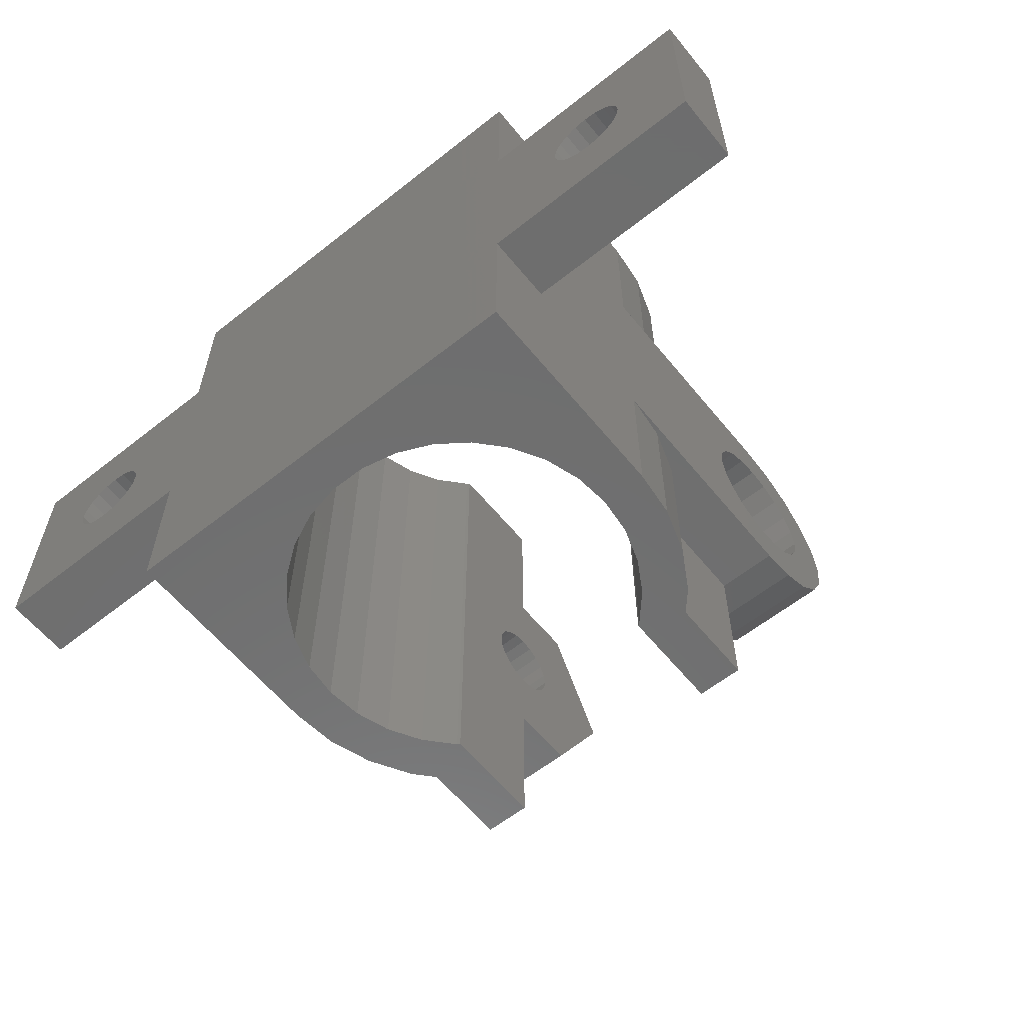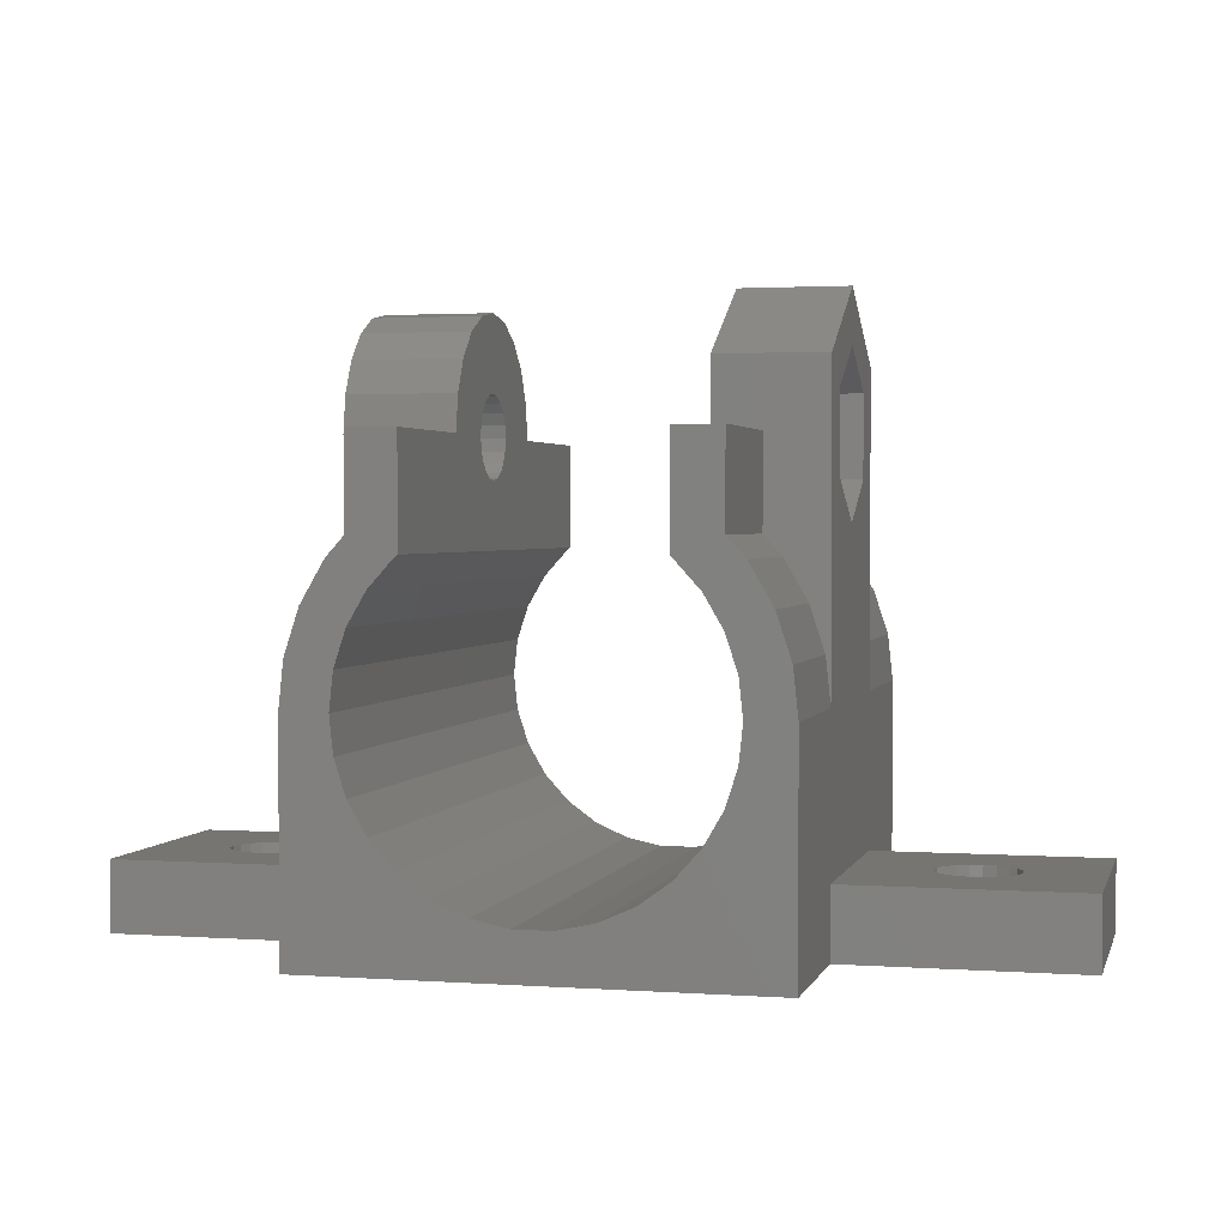
<metadata>
{"format":"stl","ext":"stl","renderer":"f3d","projection":"perspective","resolution":1024,"background":"white","views":[{"elev":-60.2,"azim":-141.0,"up":"+Y"},{"elev":2.1,"azim":14.0,"up":"+Z"}]}
</metadata>
<code>
# stl→obj: 398 verts, 808 faces
v -19.6 -5 0
v -19.6 -5 3
v -19.6 5 0
v -19.6 5 3
v -9.6 -5 0
v -9.6 -5 3
v -13.57 1.416 0
v -9.6 5 0
v -9.6 12 0
v 9.6 12 0
v 9.6 5 0
v 19.6 5 0
v 16.02 -1.029 0
v 19.6 -5 0
v -14.6 -1.75 0
v -15.14 -1.664 0
v 9.6 -5 0
v 9.6 -12 0
v -16.35 0 0
v -16.26 -0.5408 0
v -16.02 -1.029 0
v -15.63 -1.416 0
v -14.06 -1.664 0
v 13.57 -1.416 0
v 13.18 -1.029 0
v -13.18 -1.029 0
v -13.57 -1.416 0
v -16.26 0.5408 0
v -16.02 1.029 0
v -14.6 1.75 0
v -14.06 1.664 0
v -15.63 1.416 0
v -12.94 -0.5408 0
v -15.14 1.664 0
v -12.85 0 0
v -12.94 0.5408 0
v -13.18 1.029 0
v 13.57 1.416 0
v 14.06 1.664 0
v 12.85 0 0
v 14.6 1.75 0
v 15.14 1.664 0
v 12.94 -0.5408 0
v 15.63 1.416 0
v 16.35 0 0
v 16.26 -0.5408 0
v 16.02 1.029 0
v 14.06 -1.664 0
v 16.26 0.5408 0
v 14.6 -1.75 0
v 15.14 -1.664 0
v 15.63 -1.416 0
v 13.18 1.029 0
v 12.94 0.5408 0
v -9.6 -12 0
v -9.6 5 3
v -14.6 -1.75 3
v -16.26 -0.5408 3
v -16.35 0 3
v -16.26 0.5408 3
v -12.94 0.5408 3
v -12.85 0 3
v -16.02 1.029 3
v -14.06 -1.664 3
v -15.63 1.416 3
v -15.14 1.664 3
v -12.94 -0.5408 3
v -13.18 -1.029 3
v -14.6 1.75 3
v -13.57 -1.416 3
v -14.06 1.664 3
v -13.57 1.416 3
v -13.18 1.029 3
v -15.14 -1.664 3
v -15.63 -1.416 3
v -16.02 -1.029 3
v -9.6 -12 9.6
v -9.6 4.755 18.4
v -9.6 5 19.95
v -9.6 5 9.6
v -9.6 4.045 17.01
v -9.6 12 9.6
v -9.6 -5 9.6
v -9.6 -5 19.95
v -9.6 -4.755 18.4
v -9.6 -4.045 17.01
v -9.6 -2.939 15.9
v -9.6 -1.545 15.19
v -9.6 0 14.95
v -9.6 1.545 15.19
v -9.6 2.939 15.9
v 1.003 -12 0.05259
v -1.003 -12 0.05259
v -2.967 -12 0.4699
v 9.6 -12 9.6
v 9.39 -12 7.604
v 8.77 -12 5.695
v 7.767 -12 3.957
v 6.424 -12 2.466
v 4.8 -12 1.286
v 2.967 -12 0.4699
v -4.8 -12 1.286
v -6.424 -12 2.466
v -7.767 -12 3.957
v -8.77 -12 5.695
v -9.39 -12 7.604
v 9.6 5 3
v 9.6 -5 3
v 9.6 12 9.6
v 9.6 5 9.6
v 9.6 -5 9.6
v 9.6 5 17.06
v 9.6 0 14.18
v 9.6 -5 17.06
v 19.6 -5 3
v 19.6 5 3
v 0.7988 12 2
v -0.7988 12 2
v -7.475 12 8.011
v -6.981 12 6.492
v -6.182 12 5.108
v -5.113 12 3.921
v -3.821 12 2.982
v -2.361 12 2.332
v 2.361 12 2.332
v 3.821 12 2.982
v 5.113 12 3.921
v 6.182 12 5.108
v 6.981 12 6.492
v 7.475 12 8.011
v 7.642 12 9.6
v -7.642 12 9.6
v 12.94 0.5408 3
v 12.85 0 3
v 12.94 -0.5408 3
v 13.18 1.029 3
v 13.57 1.416 3
v 14.06 1.664 3
v 14.6 1.75 3
v 15.14 1.664 3
v 15.63 1.416 3
v 16.02 1.029 3
v 16.26 0.5408 3
v 16.35 0 3
v 16.26 -0.5408 3
v 16.02 -1.029 3
v 15.63 -1.416 3
v 15.14 -1.664 3
v 14.6 -1.75 3
v 14.06 -1.664 3
v 13.57 -1.416 3
v 13.18 -1.029 3
v -9.39 12 11.6
v -8.77 12 13.5
v -7.767 12 15.24
v -7.475 12 11.19
v -6.424 12 16.73
v -6.981 12 12.71
v -5 12 17.77
v -5.113 12 15.28
v -5 12 15.36
v -6.182 12 14.09
v -9.39 5 11.6
v -8.77 5 13.5
v -7 5 19.95
v -7.767 5 15.24
v -7 5 16.09
v -5 5 19.95
v -5 12 19.95
v -7 12 19.95
v -5 -5 19.95
v -7 -5 19.95
v -7 -12 19.95
v -5 -12 19.95
v -7.767 -5 15.24
v -7 -5 16.09
v -9.39 -5 11.6
v -8.77 -5 13.5
v -9.39 -12 11.6
v 7.767 -5 15.24
v 8.77 -5 13.5
v 7 -5 19.95
v 5 -5 22.84
v 5 -5 19.95
v 7 -5 16.09
v 9.39 -5 11.6
v 9.6 -5 22.84
v 9.39 -12 11.6
v 5 5 19.95
v 5 5 22.84
v 7 5 19.95
v 9.6 5 22.84
v 9.39 5 11.6
v 8.77 5 13.5
v 7.767 5 15.24
v 7 5 16.09
v 9.39 12 11.6
v 5 12 15.36
v 5 12 17.77
v 5.113 12 15.28
v 6.424 12 16.73
v 7.767 12 15.24
v 8.77 12 13.5
v 6.182 12 14.09
v 6.981 12 12.71
v 7.475 12 11.19
v 7.642 -12 9.6
v 7.475 -12 11.19
v 7.475 -12 8.011
v 6.981 -12 6.492
v 6.182 -12 5.108
v 5.113 -12 3.921
v 3.821 -12 2.982
v 2.361 -12 2.332
v 0.7988 -12 2
v -0.7988 -12 2
v -2.361 -12 2.332
v -3.821 -12 2.982
v -5.113 -12 3.921
v -6.182 -12 5.108
v -6.981 -12 6.492
v -7.475 -12 8.011
v -7.642 -12 9.6
v -7.475 -12 11.19
v -6.981 -12 12.71
v -7 -12 12.65
v -6.182 -12 14.09
v -5.113 -12 15.28
v -5 -12 15.36
v -5 0 18.2
v -5 -4.755 21.5
v -5 -1.664 20.49
v -5 -0.5408 21.61
v -5 4.045 22.89
v -5 -4.045 22.89
v -5 2.939 24
v -5 1.545 24.71
v -5 0 24.95
v -5 -1.545 24.71
v -5 -2.939 24
v -5 -1.029 21.37
v -5 0 21.7
v -5 0.5408 21.61
v -5 -0.5408 18.29
v -5 -1.029 18.53
v -5 -1.664 19.41
v -5 -1.416 20.98
v -5 -1.75 19.95
v -5 1.029 21.37
v -5 1.416 20.98
v -5 4.755 21.5
v -5 1.664 20.49
v -5 1.75 19.95
v -5 -1.416 18.92
v -5 1.416 18.92
v -5 1.029 18.53
v -5 0.5408 18.29
v -5 1.664 19.41
v -7 12 16.09
v -9.6 4.755 21.5
v -9.6 -1.763 17.52
v -9.6 -2.853 19.02
v -9.6 -4.755 21.5
v -9.6 -2.853 20.88
v -9.6 -4.045 22.89
v -9.6 -2.427 21.71
v -9.6 -2.939 24
v -9.6 -1.763 22.38
v -9.6 -1.545 24.71
v -9.6 0 22.95
v -9.6 0 24.95
v -9.6 0.9271 22.8
v -9.6 1.545 24.71
v -9.6 2.427 21.71
v -9.6 2.939 24
v -9.6 3 19.95
v -9.6 4.045 22.89
v -9.6 2.853 19.02
v -9.6 0 16.95
v -9.6 -0.9271 17.1
v -9.6 0.9271 17.1
v -9.6 -0.9271 22.8
v -9.6 1.763 17.52
v -9.6 2.427 18.19
v -9.6 2.853 20.88
v -9.6 1.763 22.38
v -9.6 -3 19.95
v -9.6 -2.427 18.19
v -7 -12 16.09
v -7.767 -12 15.24
v -8.77 -12 13.5
v 7 -12 12.65
v 8.77 -12 13.5
v 7 -12 16.09
v 7.767 -12 15.24
v 5 -12 15.36
v 5 -12 19.95
v 5 -1.416 18.92
v 5 -1.75 19.95
v 5 0.5408 21.61
v 5 0 25.72
v 5 12 19.95
v 5 1.416 18.92
v 5 1.029 18.53
v 5 -1.664 19.41
v 5 -1.664 20.49
v 5 -1.029 18.53
v 5 0.5408 18.29
v 5 0 18.2
v 5 -0.5408 18.29
v 5 1.75 19.95
v 5 1.664 19.41
v 5 1.029 21.37
v 5 1.416 20.98
v 5 -1.416 20.98
v 5 -1.029 21.37
v 5 1.664 20.49
v 5 -0.5408 21.61
v 5 0 21.7
v 9.6 0 25.72
v 9.6 0 23.41
v 9.6 3 21.68
v 9.6 -3 21.68
v 9.6 3 18.22
v 9.6 0 16.49
v 9.6 -3 18.22
v 7 -12 19.95
v 7 12 19.95
v 7 12 16.09
v 5.113 -12 15.28
v 6.182 -12 14.09
v 6.981 -12 12.71
v -7 -1.75 19.95
v -7 -1.664 19.41
v -7 -1.416 18.92
v -7 -1.029 18.53
v -7 -0.5408 18.29
v -7 0 18.2
v -7 0.5408 18.29
v -7 1.029 18.53
v -7 1.416 18.92
v -7 1.664 19.41
v -7 1.75 19.95
v -7 1.664 20.49
v -7 1.416 20.98
v -7 1.029 21.37
v -7 0.5408 21.61
v -7 0 21.7
v -7 -0.5408 21.61
v -7 -1.029 21.37
v -7 -1.416 20.98
v -7 -1.664 20.49
v -7 -0.9271 17.1
v -7 0 16.95
v -7 -1.763 17.52
v -7 -2.427 18.19
v -7 -2.853 19.02
v -7 -3 19.95
v -7 -2.853 20.88
v -7 -2.427 21.71
v -7 -1.763 22.38
v -7 -0.9271 22.8
v -7 0 22.95
v -7 0.9271 22.8
v -7 1.763 22.38
v -7 2.427 21.71
v -7 2.853 20.88
v -7 3 19.95
v -7 2.853 19.02
v -7 2.427 18.19
v -7 1.763 17.52
v -7 0.9271 17.1
v 7 -1.664 20.49
v 7 -1.75 19.95
v 7 -1.664 19.41
v 7 -1.416 20.98
v 7 -1.029 21.37
v 7 -0.5408 21.61
v 7 0 21.7
v 7 0.5408 21.61
v 7 1.029 21.37
v 7 1.416 20.98
v 7 1.664 20.49
v 7 1.75 19.95
v 7 1.664 19.41
v 7 1.416 18.92
v 7 1.029 18.53
v 7 0.5408 18.29
v 7 0 18.2
v 7 -0.5408 18.29
v 7 -1.029 18.53
v 7 -1.416 18.92
v 7 -3 18.22
v 7 -3 21.68
v 7 0 23.41
v 7 0 16.49
v 7 3 18.22
v 7 3 21.68
f 1 2 3
f 3 2 4
f 2 1 5
f 6 2 5
f 7 3 8
f 8 9 10
f 8 10 5
f 5 10 11
f 5 11 12
f 13 12 14
f 15 5 16
f 17 18 5
f 1 3 19
f 1 19 20
f 1 20 21
f 1 21 22
f 1 22 5
f 22 16 5
f 23 5 15
f 24 17 25
f 26 5 27
f 28 3 29
f 23 27 5
f 30 3 31
f 5 26 8
f 29 3 32
f 26 33 8
f 32 3 34
f 33 35 8
f 35 36 8
f 34 3 30
f 36 37 8
f 31 3 7
f 37 7 8
f 19 3 28
f 38 5 39
f 5 40 17
f 41 12 42
f 40 43 17
f 42 12 44
f 43 25 17
f 45 12 46
f 17 24 14
f 44 12 47
f 24 48 14
f 47 12 49
f 48 50 14
f 50 51 14
f 49 12 45
f 51 52 14
f 46 12 13
f 52 13 14
f 39 12 41
f 5 12 39
f 5 38 53
f 5 53 54
f 5 54 40
f 5 18 55
f 3 4 8
f 8 4 56
f 57 2 6
f 4 2 58
f 4 58 59
f 4 59 60
f 61 62 6
f 4 60 63
f 64 57 6
f 56 4 65
f 56 65 66
f 67 68 6
f 56 66 69
f 68 70 6
f 56 69 71
f 56 71 72
f 56 73 6
f 56 72 73
f 73 61 6
f 74 2 57
f 75 2 74
f 76 2 75
f 58 2 76
f 70 64 6
f 63 65 4
f 62 67 6
f 55 77 5
f 5 77 6
f 78 79 80
f 78 80 81
f 8 82 9
f 56 82 8
f 83 84 6
f 83 6 77
f 6 84 85
f 6 85 86
f 6 86 87
f 6 87 88
f 6 88 89
f 6 89 90
f 6 90 91
f 6 91 81
f 6 81 80
f 6 80 82
f 6 82 56
f 92 55 18
f 93 94 55
f 95 96 18
f 96 97 18
f 97 98 18
f 98 99 18
f 100 101 18
f 101 92 18
f 93 55 92
f 94 102 55
f 103 55 102
f 104 55 103
f 105 55 104
f 106 55 105
f 77 55 106
f 99 100 18
f 95 18 17
f 107 95 108
f 108 95 17
f 109 95 107
f 10 107 11
f 109 107 10
f 110 111 109
f 111 95 109
f 112 113 110
f 114 111 113
f 113 111 110
f 108 17 14
f 115 108 14
f 115 14 12
f 116 115 12
f 11 107 12
f 12 107 116
f 117 10 118
f 9 82 119
f 9 119 120
f 9 120 121
f 9 121 122
f 9 122 123
f 9 123 124
f 9 124 118
f 9 118 10
f 125 10 117
f 126 10 125
f 10 127 128
f 128 129 10
f 129 130 10
f 130 131 10
f 10 131 109
f 119 82 132
f 127 10 126
f 28 60 59
f 19 28 59
f 59 58 20
f 19 59 20
f 29 63 60
f 28 29 60
f 32 65 63
f 29 32 63
f 34 66 65
f 32 34 65
f 30 69 66
f 34 30 66
f 31 71 69
f 30 31 69
f 7 72 71
f 31 7 71
f 37 73 72
f 7 37 72
f 61 73 36
f 36 73 37
f 62 61 35
f 35 61 36
f 62 35 67
f 67 35 33
f 67 33 68
f 68 33 26
f 68 26 70
f 70 26 27
f 70 27 64
f 64 27 23
f 64 23 57
f 57 23 15
f 57 15 74
f 74 15 16
f 74 16 75
f 75 16 22
f 75 22 76
f 76 22 21
f 58 76 21
f 20 58 21
f 54 133 134
f 40 54 134
f 134 135 43
f 40 134 43
f 53 136 133
f 54 53 133
f 38 137 136
f 53 38 136
f 39 138 137
f 38 39 137
f 41 139 138
f 39 41 138
f 42 140 139
f 41 42 139
f 44 141 140
f 42 44 140
f 47 142 141
f 44 47 141
f 143 142 49
f 49 142 47
f 144 143 45
f 45 143 49
f 144 45 145
f 145 45 46
f 145 46 146
f 146 46 13
f 146 13 147
f 147 13 52
f 147 52 148
f 148 52 51
f 148 51 149
f 149 51 50
f 149 50 150
f 150 50 48
f 150 48 151
f 151 48 24
f 151 24 152
f 152 24 25
f 135 152 25
f 43 135 25
f 82 153 132
f 132 153 154
f 132 154 155
f 156 155 157
f 158 157 159
f 160 159 161
f 162 159 160
f 156 157 158
f 132 155 156
f 158 159 162
f 153 82 80
f 153 80 163
f 164 79 165
f 166 165 167
f 163 79 164
f 80 79 163
f 164 165 166
f 165 79 168
f 169 165 168
f 170 165 169
f 171 84 172
f 173 174 172
f 174 171 172
f 175 176 84
f 84 83 177
f 178 84 177
f 178 175 84
f 176 172 84
f 77 179 83
f 83 179 177
f 180 181 182
f 183 184 182
f 114 183 182
f 185 180 182
f 181 186 182
f 186 114 182
f 111 114 186
f 114 187 183
f 186 188 95
f 111 186 95
f 189 190 191
f 191 190 192
f 191 192 112
f 112 110 193
f 112 193 194
f 112 194 195
f 191 112 195
f 191 195 196
f 197 193 110
f 109 197 110
f 198 199 200
f 200 199 201
f 200 201 202
f 200 202 203
f 200 203 197
f 204 109 205
f 109 131 206
f 109 206 205
f 197 109 204
f 200 197 204
f 149 108 115
f 107 108 135
f 107 135 134
f 107 134 133
f 143 144 115
f 107 133 136
f 148 149 115
f 116 107 137
f 116 137 138
f 145 146 115
f 116 138 139
f 146 147 115
f 116 139 140
f 116 140 141
f 116 142 115
f 116 141 142
f 142 143 115
f 150 108 149
f 151 108 150
f 152 108 151
f 135 108 152
f 147 148 115
f 136 137 107
f 144 145 115
f 131 207 206
f 207 208 206
f 131 130 207
f 207 130 209
f 130 129 209
f 209 129 210
f 129 128 210
f 210 128 211
f 128 127 211
f 211 127 212
f 212 127 126
f 213 212 126
f 213 126 125
f 214 213 125
f 214 125 117
f 215 214 117
f 215 117 118
f 216 215 118
f 216 118 124
f 217 216 124
f 217 124 123
f 218 217 123
f 218 123 122
f 219 218 122
f 219 122 121
f 220 219 121
f 220 121 120
f 221 220 120
f 221 120 119
f 222 221 119
f 222 119 132
f 132 223 222
f 132 156 224
f 223 132 224
f 156 158 225
f 226 156 225
f 226 224 156
f 158 162 227
f 225 158 227
f 162 160 228
f 227 162 228
f 161 229 160
f 160 229 228
f 174 229 161
f 230 174 161
f 231 171 232
f 231 233 234
f 235 236 237
f 238 239 240
f 231 241 233
f 237 238 235
f 234 236 231
f 242 243 234
f 244 245 174
f 171 174 246
f 231 247 241
f 248 232 171
f 249 250 251
f 242 234 233
f 252 253 168
f 251 234 243
f 250 252 251
f 251 243 249
f 254 246 174
f 251 252 168
f 240 235 238
f 235 231 236
f 231 232 247
f 255 256 159
f 159 256 161
f 256 257 161
f 257 230 161
f 244 174 230
f 245 254 174
f 246 248 171
f 258 255 159
f 159 253 258
f 159 168 253
f 159 169 168
f 166 167 155
f 155 167 259
f 155 259 157
f 164 166 154
f 154 166 155
f 163 164 153
f 153 164 154
f 167 165 259
f 259 165 170
f 259 170 157
f 157 170 169
f 157 169 159
f 79 260 168
f 168 260 251
f 89 88 90
f 90 88 87
f 90 87 86
f 90 86 85
f 261 85 84
f 262 84 263
f 264 263 265
f 266 265 267
f 268 267 269
f 270 269 271
f 272 271 273
f 274 273 275
f 276 275 277
f 278 277 260
f 90 260 79
f 90 79 78
f 90 78 81
f 90 81 91
f 279 90 280
f 281 90 279
f 268 269 282
f 283 90 281
f 284 90 283
f 278 90 284
f 276 277 278
f 90 278 260
f 285 275 276
f 274 275 285
f 286 273 274
f 272 273 286
f 282 269 270
f 266 267 268
f 287 263 264
f 262 263 287
f 288 84 262
f 261 84 288
f 90 85 261
f 280 90 261
f 264 265 266
f 270 271 272
f 263 84 171
f 231 263 171
f 228 229 173
f 173 226 225
f 227 173 225
f 227 228 173
f 229 174 173
f 289 173 172
f 226 173 289
f 289 172 176
f 290 289 175
f 175 289 176
f 291 290 178
f 178 290 175
f 179 291 177
f 177 291 178
f 179 77 106
f 104 179 105
f 105 179 106
f 103 179 104
f 102 179 103
f 221 179 102
f 221 222 179
f 218 219 94
f 217 218 93
f 215 216 92
f 214 215 101
f 213 214 100
f 212 213 99
f 211 212 98
f 210 211 97
f 208 207 95
f 292 208 188
f 207 209 96
f 293 292 188
f 188 208 95
f 95 207 96
f 96 209 97
f 209 210 97
f 97 211 98
f 98 212 99
f 224 226 179
f 99 213 100
f 100 214 101
f 101 215 92
f 92 216 93
f 216 217 93
f 93 218 94
f 94 219 102
f 219 220 102
f 220 221 102
f 289 179 226
f 290 179 289
f 291 179 290
f 294 293 295
f 294 292 293
f 222 223 179
f 223 224 179
f 296 297 198
f 298 297 184
f 299 184 183
f 300 183 301
f 302 199 189
f 199 198 189
f 303 198 304
f 298 184 305
f 305 184 299
f 306 299 183
f 307 297 298
f 308 198 309
f 310 297 307
f 198 297 310
f 198 310 309
f 304 198 308
f 311 198 312
f 198 303 312
f 313 189 314
f 198 311 189
f 315 183 316
f 311 317 189
f 317 314 189
f 316 183 318
f 189 313 301
f 319 183 300
f 313 300 301
f 318 183 319
f 306 183 315
f 189 301 190
f 301 183 187
f 320 301 187
f 321 320 187
f 321 322 192
f 114 323 187
f 324 325 113
f 192 320 321
f 323 321 187
f 112 324 113
f 112 192 324
f 113 325 114
f 325 326 114
f 326 323 114
f 322 324 192
f 181 293 188
f 186 181 188
f 180 295 293
f 181 180 293
f 185 294 295
f 180 185 295
f 185 327 294
f 294 327 292
f 182 327 185
f 184 297 327
f 182 184 327
f 302 189 191
f 328 302 191
f 191 196 329
f 328 191 329
f 202 201 329
f 196 195 329
f 195 202 329
f 202 195 194
f 203 202 194
f 203 194 193
f 197 203 193
f 190 301 320
f 192 190 320
f 200 330 198
f 198 330 296
f 204 331 200
f 200 331 330
f 205 332 204
f 204 332 331
f 206 208 205
f 205 208 292
f 205 292 332
f 265 263 231
f 235 265 231
f 267 265 235
f 240 267 235
f 269 267 240
f 239 269 240
f 271 269 239
f 238 271 239
f 237 273 271
f 238 237 271
f 236 275 273
f 237 236 273
f 277 275 234
f 234 275 236
f 260 277 251
f 251 277 234
f 248 246 333
f 333 246 334
f 246 254 334
f 334 254 335
f 254 245 335
f 335 245 336
f 336 245 244
f 337 336 244
f 337 244 230
f 338 337 230
f 230 257 339
f 338 230 339
f 257 256 340
f 339 257 340
f 256 255 341
f 340 256 341
f 255 258 342
f 341 255 342
f 258 253 343
f 342 258 343
f 253 252 344
f 343 253 344
f 252 250 345
f 344 252 345
f 250 249 346
f 345 250 346
f 243 347 249
f 249 347 346
f 242 348 243
f 243 348 347
f 242 233 348
f 348 233 349
f 233 241 349
f 349 241 350
f 241 247 350
f 350 247 351
f 247 232 351
f 351 232 352
f 232 248 352
f 352 248 333
f 280 353 354
f 279 280 354
f 261 355 353
f 280 261 353
f 356 355 288
f 288 355 261
f 357 356 262
f 262 356 288
f 358 357 287
f 287 357 262
f 359 358 264
f 264 358 287
f 360 359 266
f 266 359 264
f 361 360 268
f 268 360 266
f 362 361 282
f 282 361 268
f 363 362 270
f 270 362 282
f 363 270 364
f 364 270 272
f 364 272 365
f 365 272 286
f 366 365 286
f 274 366 286
f 367 366 274
f 285 367 274
f 368 367 285
f 276 368 285
f 369 368 276
f 278 369 276
f 370 369 278
f 284 370 278
f 371 370 284
f 283 371 284
f 372 371 283
f 281 372 283
f 354 372 281
f 279 354 281
f 199 302 201
f 201 302 328
f 201 328 329
f 332 292 297
f 297 296 330
f 331 297 330
f 331 332 297
f 292 327 297
f 373 374 306
f 306 374 299
f 375 305 374
f 374 305 299
f 376 373 315
f 315 373 306
f 377 376 316
f 316 376 315
f 378 377 318
f 318 377 316
f 379 378 319
f 319 378 318
f 380 379 300
f 300 379 319
f 381 380 313
f 313 380 300
f 314 382 381
f 313 314 381
f 317 383 382
f 314 317 382
f 311 384 383
f 317 311 383
f 385 384 311
f 312 385 311
f 386 385 312
f 303 386 312
f 387 386 303
f 304 387 303
f 388 387 304
f 308 388 304
f 389 388 308
f 309 389 308
f 390 389 309
f 310 390 309
f 391 390 310
f 307 391 310
f 391 307 392
f 392 307 298
f 392 298 375
f 375 298 305
f 326 393 323
f 323 393 394
f 323 394 321
f 321 394 395
f 326 325 396
f 393 326 396
f 396 325 324
f 397 396 324
f 397 324 322
f 398 397 322
f 322 321 398
f 398 321 395
f 355 356 353
f 353 356 357
f 353 357 358
f 353 358 359
f 353 359 360
f 352 360 361
f 350 361 362
f 349 362 363
f 348 363 364
f 346 364 365
f 345 365 366
f 343 366 367
f 341 367 368
f 353 368 369
f 353 369 370
f 353 370 371
f 353 371 372
f 353 372 354
f 339 353 338
f 341 368 340
f 353 339 340
f 353 340 368
f 342 367 341
f 343 367 342
f 344 366 343
f 345 366 344
f 347 364 346
f 349 363 348
f 350 362 349
f 351 361 350
f 352 361 351
f 333 360 352
f 335 353 334
f 334 360 333
f 353 360 334
f 336 353 335
f 337 353 336
f 338 353 337
f 348 364 347
f 346 365 345
f 392 393 396
f 375 374 394
f 395 379 398
f 395 394 379
f 385 386 397
f 383 384 397
f 384 385 397
f 398 380 381
f 398 382 397
f 398 381 382
f 382 383 397
f 397 386 396
f 392 375 394
f 386 387 396
f 387 388 396
f 388 389 396
f 389 390 396
f 390 391 396
f 394 393 392
f 373 376 394
f 377 394 376
f 378 394 377
f 391 392 396
f 379 380 398
f 378 379 394
f 374 373 394

</code>
